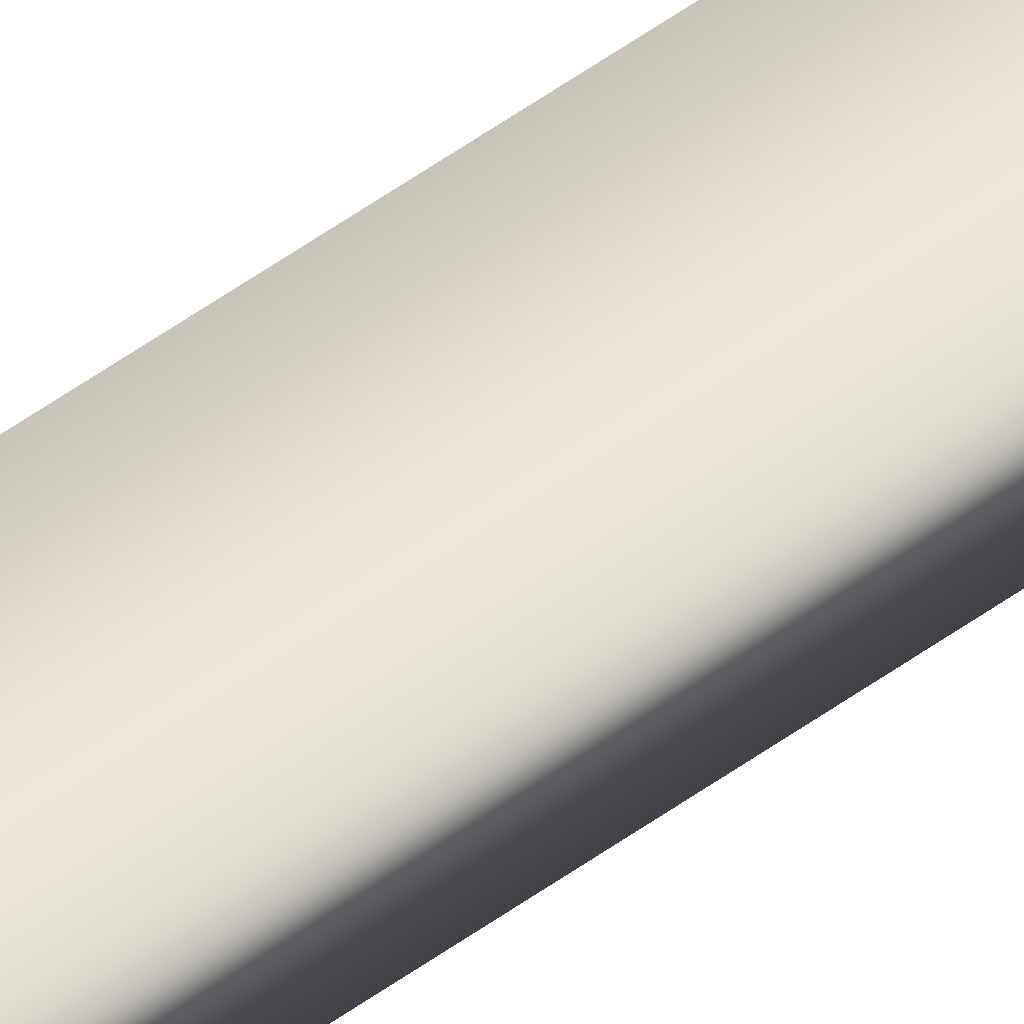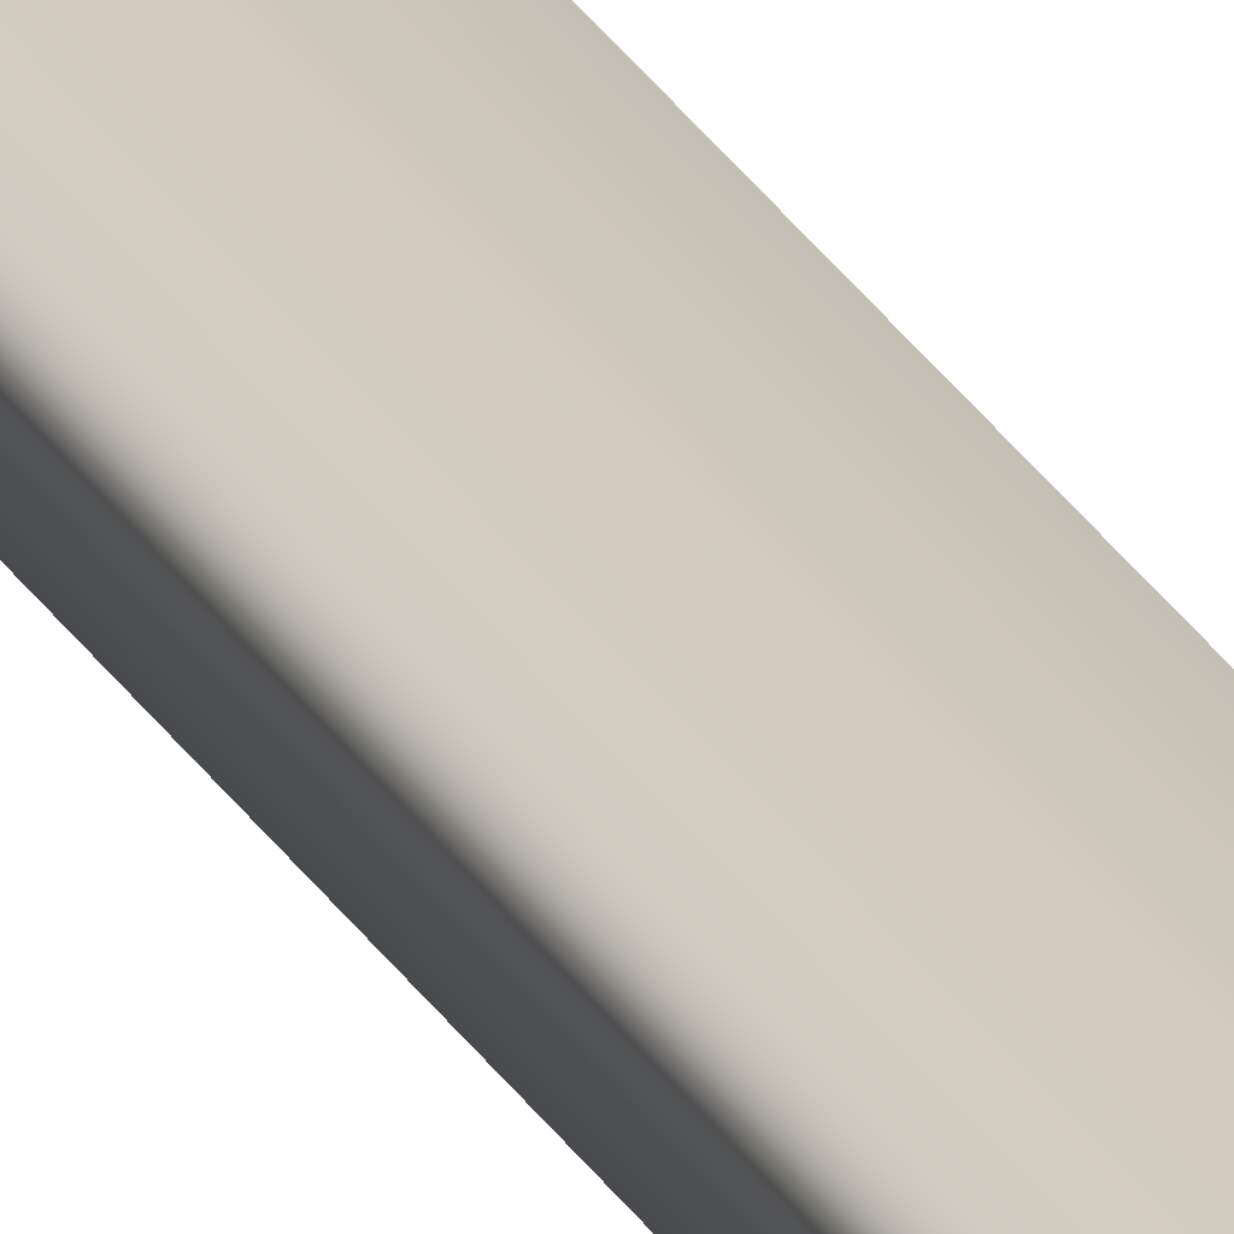
<metadata>
{"format":"obj","ext":"obj","renderer":"f3d","projection":"perspective","resolution":1024,"background":"white","views":[{"elev":43.7,"azim":47.9,"up":"+Y"},{"elev":24.1,"azim":158.2,"up":"+Y"}]}
</metadata>
<code>
v -82.15 24.65 123.8
v -82.15 24.67 123.8
v -82.15 24.65 119.9
v -82.15 24.67 119.9
v -82.11 24.67 119.9
v -82.11 24.65 119.9
v -82.11 24.65 123.8
v -82.11 24.67 123.8
f 1 2 3
f 3 2 4
f 5 6 4
f 4 6 3
f 1 3 7
f 7 3 6
f 8 5 2
f 2 5 4
f 2 1 8
f 8 1 7
f 8 7 5
f 5 7 6

</code>
